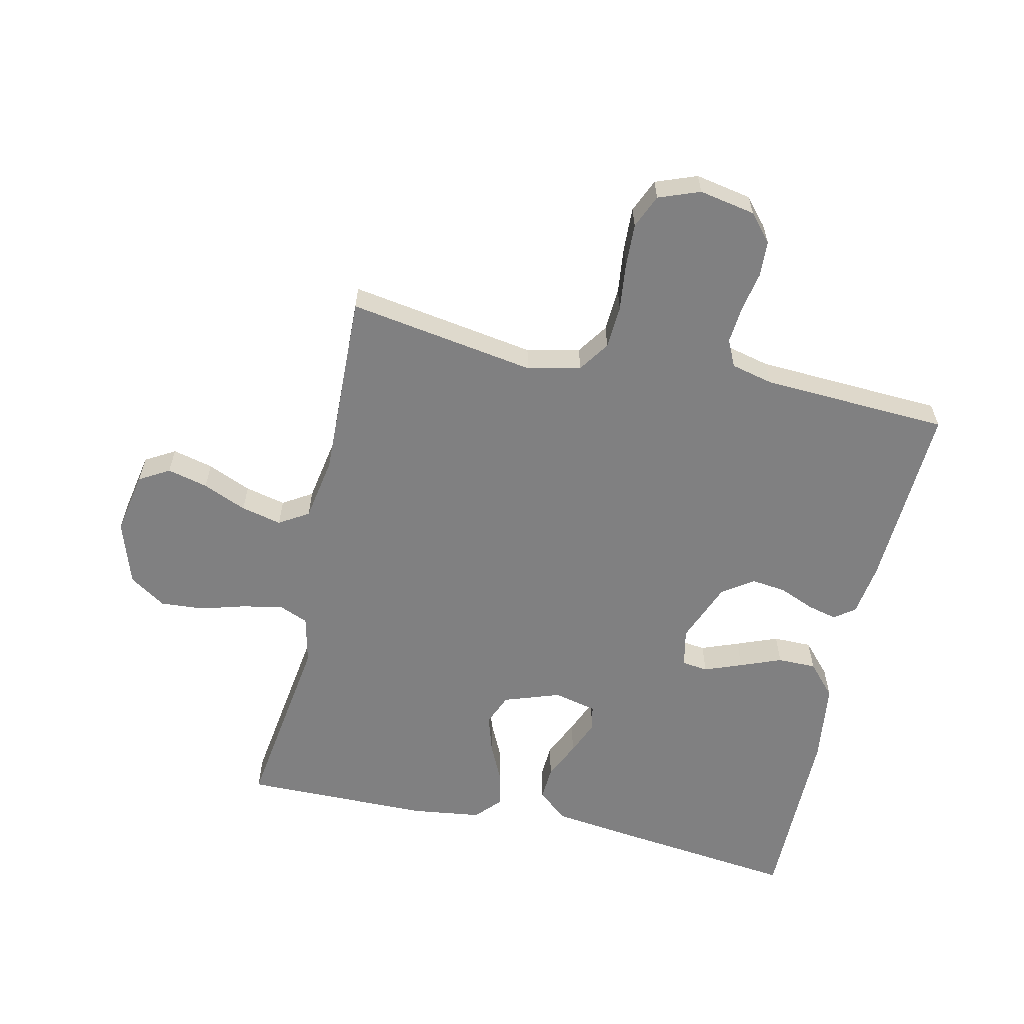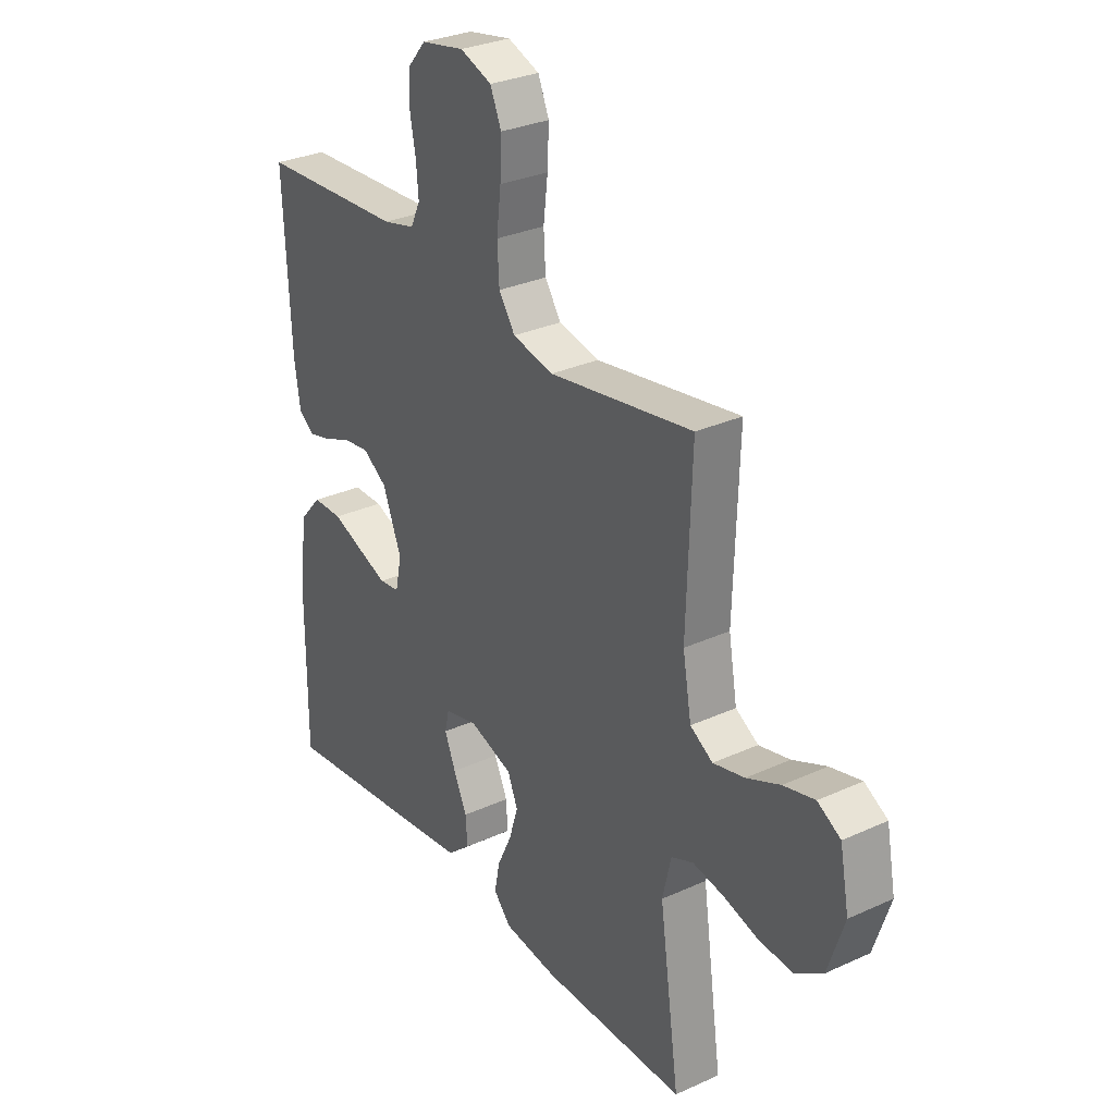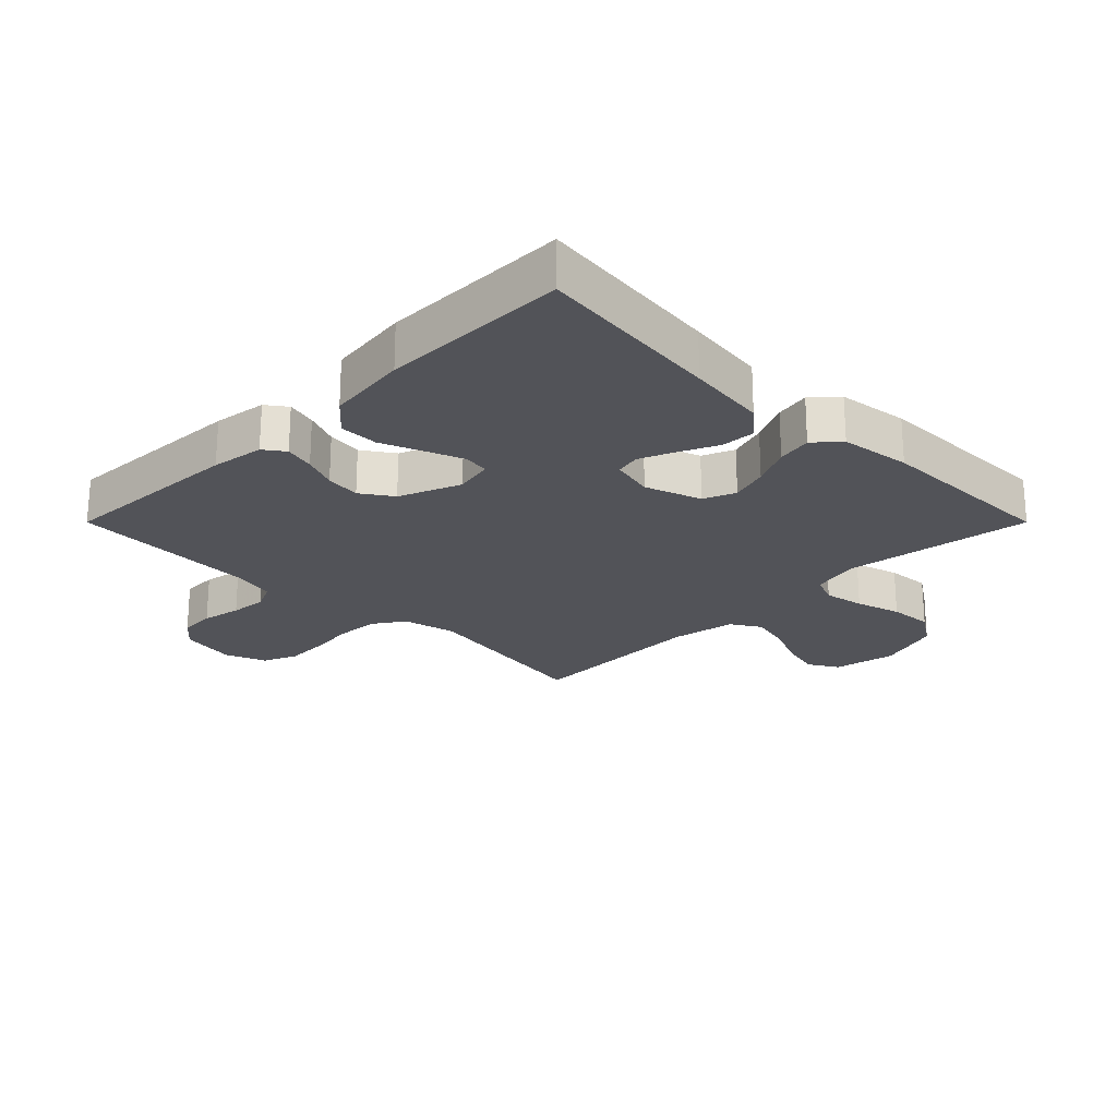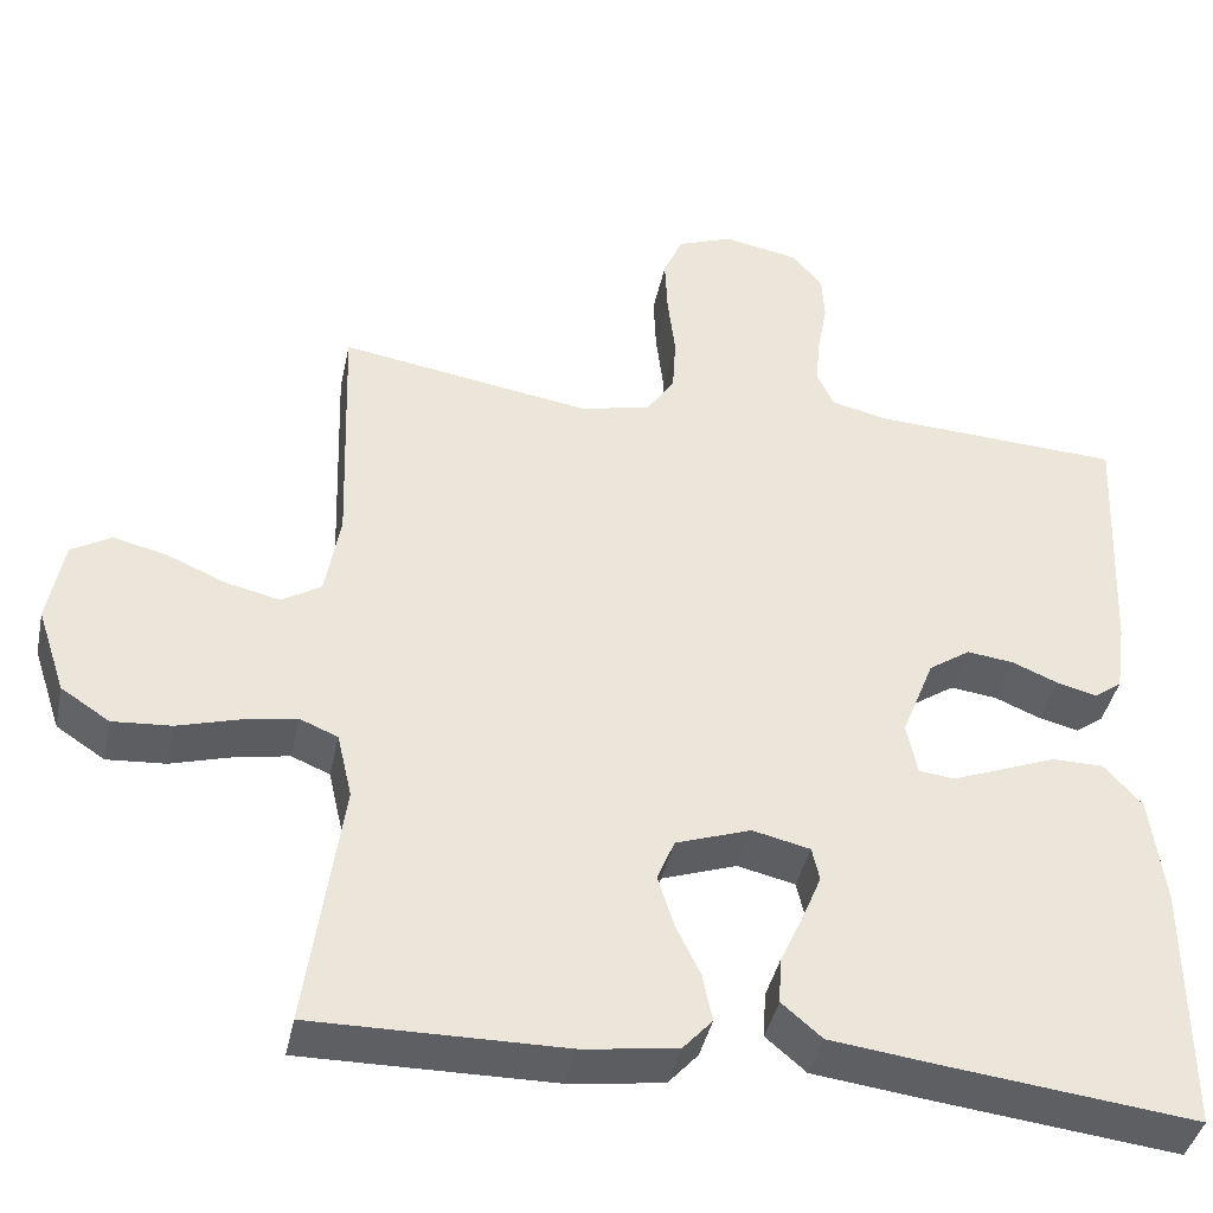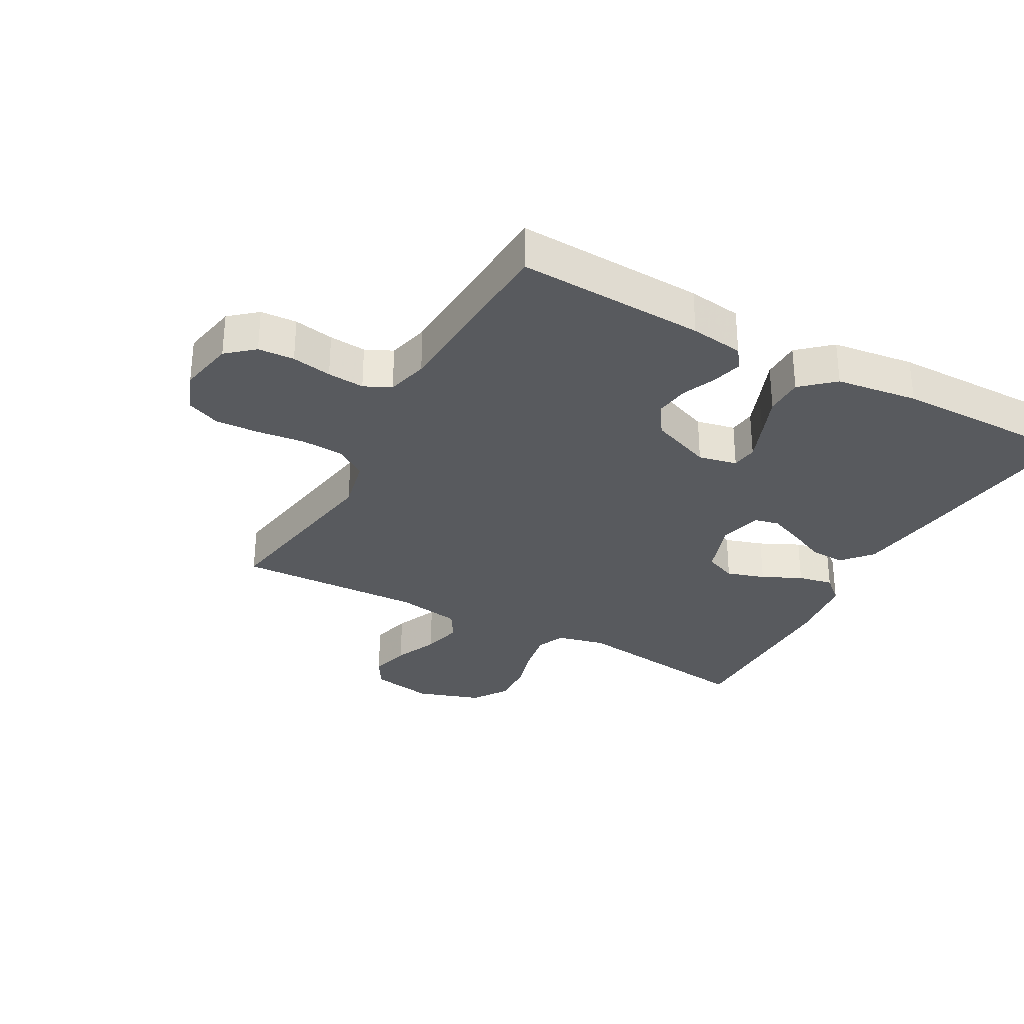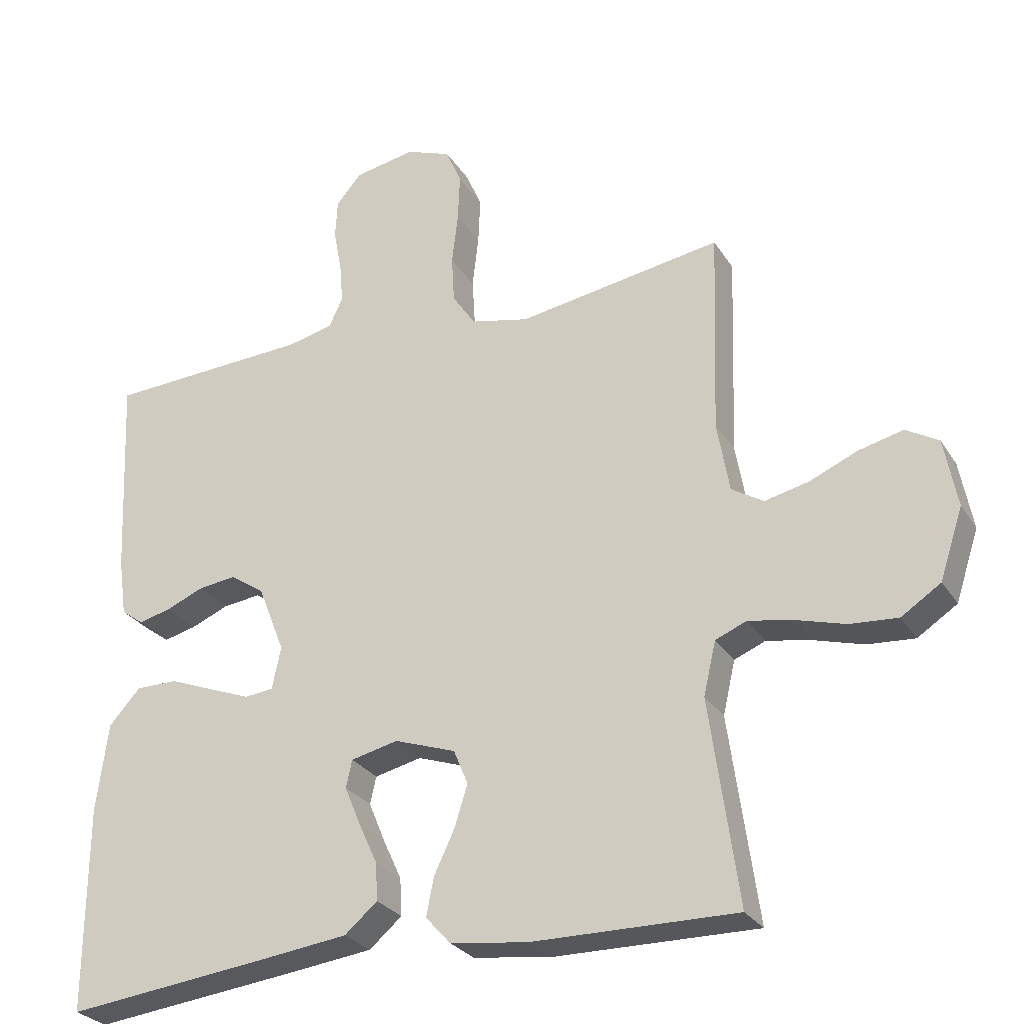
<metadata>
{"format":"obj","ext":"obj","renderer":"f3d","projection":"perspective","resolution":1024,"background":"white","views":[{"elev":-60.1,"azim":-12.6,"up":"+Y"},{"elev":30.0,"azim":-123.7,"up":"+Z"},{"elev":-22.7,"azim":135.0,"up":"+Y"},{"elev":-40.9,"azim":-11.8,"up":"+Z"},{"elev":-30.8,"azim":61.2,"up":"+Y"},{"elev":-27.6,"azim":-154.2,"up":"+Z"}]}
</metadata>
<code>
v -0.5 0.07 0.5
v -0.2 0.07 0.452
v -0.115 0.07 0.471
v -0.081 0.07 0.521
v -0.077 0.07 0.59
v -0.086 0.07 0.666
v -0.089 0.07 0.736
v -0.066 0.07 0.79
v 0 0.07 0.815
v 0.09 0.07 0.798
v 0.127 0.07 0.755
v 0.13 0.07 0.697
v 0.118 0.07 0.633
v 0.113 0.07 0.574
v 0.133 0.07 0.531
v 0.2 0.07 0.515
v 0.5 0.07 0.5
v 0.486 0.07 0.2
v 0.474 0.07 0.115
v 0.441 0.07 0.091
v 0.393 0.07 0.103
v 0.338 0.07 0.126
v 0.282 0.07 0.133
v 0.232 0.07 0.099
v 0.193 0.07 0
v 0.206 0.07 -0.062
v 0.248 0.07 -0.067
v 0.308 0.07 -0.044
v 0.374 0.07 -0.018
v 0.436 0.07 -0.018
v 0.482 0.07 -0.069
v 0.499 0.07 -0.2
v 0.5 0.07 -0.5
v 0.2 0.07 -0.465
v 0.072 0.07 -0.449
v 0.024 0.07 -0.408
v 0.027 0.07 -0.353
v 0.055 0.07 -0.292
v 0.078 0.07 -0.236
v 0.069 0.07 -0.196
v 0 0.07 -0.18
v -0.09 0.07 -0.211
v -0.111 0.07 -0.262
v -0.092 0.07 -0.323
v -0.062 0.07 -0.386
v -0.051 0.07 -0.442
v -0.087 0.07 -0.482
v -0.2 0.07 -0.497
v -0.5 0.07 -0.5
v -0.458 0.07 -0.2
v -0.476 0.07 -0.122
v -0.522 0.07 -0.103
v -0.587 0.07 -0.115
v -0.66 0.07 -0.136
v -0.73 0.07 -0.141
v -0.788 0.07 -0.103
v -0.822 0.07 0
v -0.803 0.07 0.101
v -0.755 0.07 0.129
v -0.69 0.07 0.113
v -0.62 0.07 0.083
v -0.555 0.07 0.068
v -0.508 0.07 0.097
v -0.49 0.07 0.2
v -0.5 0 0.5
v -0.2 0 0.452
v -0.115 0 0.471
v -0.081 0 0.521
v -0.077 0 0.59
v -0.086 0 0.666
v -0.089 0 0.736
v -0.066 0 0.79
v 0 0 0.815
v 0.09 0 0.798
v 0.127 0 0.755
v 0.13 0 0.697
v 0.118 0 0.633
v 0.113 0 0.574
v 0.133 0 0.531
v 0.2 0 0.515
v 0.5 0 0.5
v 0.486 0 0.2
v 0.474 0 0.115
v 0.441 0 0.091
v 0.393 0 0.103
v 0.338 0 0.126
v 0.282 0 0.133
v 0.232 0 0.099
v 0.193 0 0
v 0.206 0 -0.062
v 0.248 0 -0.067
v 0.308 0 -0.044
v 0.374 0 -0.018
v 0.436 0 -0.018
v 0.482 0 -0.069
v 0.499 0 -0.2
v 0.5 0 -0.5
v 0.2 0 -0.465
v 0.072 0 -0.449
v 0.024 0 -0.408
v 0.027 0 -0.353
v 0.055 0 -0.292
v 0.078 0 -0.236
v 0.069 0 -0.196
v 0 0 -0.18
v -0.09 0 -0.211
v -0.111 0 -0.262
v -0.092 0 -0.323
v -0.062 0 -0.386
v -0.051 0 -0.442
v -0.087 0 -0.482
v -0.2 0 -0.497
v -0.5 0 -0.5
v -0.458 0 -0.2
v -0.476 0 -0.122
v -0.522 0 -0.103
v -0.587 0 -0.115
v -0.66 0 -0.136
v -0.73 0 -0.141
v -0.788 0 -0.103
v -0.822 0 0
v -0.803 0 0.101
v -0.755 0 0.129
v -0.69 0 0.113
v -0.62 0 0.083
v -0.555 0 0.068
v -0.508 0 0.097
v -0.49 0 0.2
f 58 59 60 61
f 58 61 62
f 57 58 62
f 56 57 62
f 53 54 55 56
f 52 53 56 62
f 51 52 62 63
f 47 48 49 50
f 44 45 46 47
f 43 44 47 50
f 42 43 50 51
f 35 36 37 38
f 35 38 39
f 34 35 39
f 33 34 39 40
f 31 32 33 40
f 28 29 30 31
f 27 28 31 40
f 19 20 21 22
f 19 22 23
f 16 17 18 19
f 15 16 19 23
f 14 15 23 24
f 10 11 12 13
f 10 13 14
f 9 10 14
f 5 6 7 8
f 5 8 9 14
f 64 1 2
f 64 2 3
f 63 64 3
f 41 42 51 63
f 41 63 3
f 26 27 40 41
f 25 26 41 3
f 24 25 3 4
f 4 5 14 24
f 125 124 123 122
f 126 125 122
f 126 122 121
f 126 121 120
f 120 119 118 117
f 126 120 117 116
f 127 126 116 115
f 114 113 112 111
f 111 110 109 108
f 114 111 108 107
f 115 114 107 106
f 102 101 100 99
f 103 102 99
f 103 99 98
f 104 103 98 97
f 104 97 96 95
f 95 94 93 92
f 104 95 92 91
f 86 85 84 83
f 87 86 83
f 83 82 81 80
f 87 83 80 79
f 88 87 79 78
f 77 76 75 74
f 78 77 74
f 78 74 73
f 72 71 70 69
f 78 73 72 69
f 66 65 128
f 67 66 128
f 67 128 127
f 127 115 106 105
f 67 127 105
f 105 104 91 90
f 67 105 90 89
f 68 67 89 88
f 88 78 69 68
f 1 65 66 2
f 2 66 67 3
f 3 67 68 4
f 4 68 69 5
f 5 69 70 6
f 6 70 71 7
f 7 71 72 8
f 8 72 73 9
f 9 73 74 10
f 10 74 75 11
f 11 75 76 12
f 12 76 77 13
f 13 77 78 14
f 14 78 79 15
f 15 79 80 16
f 16 80 81 17
f 17 81 82 18
f 18 82 83 19
f 19 83 84 20
f 20 84 85 21
f 21 85 86 22
f 22 86 87 23
f 23 87 88 24
f 24 88 89 25
f 25 89 90 26
f 26 90 91 27
f 27 91 92 28
f 28 92 93 29
f 29 93 94 30
f 30 94 95 31
f 31 95 96 32
f 32 96 97 33
f 33 97 98 34
f 34 98 99 35
f 35 99 100 36
f 36 100 101 37
f 37 101 102 38
f 38 102 103 39
f 39 103 104 40
f 40 104 105 41
f 41 105 106 42
f 42 106 107 43
f 43 107 108 44
f 44 108 109 45
f 45 109 110 46
f 46 110 111 47
f 47 111 112 48
f 48 112 113 49
f 49 113 114 50
f 50 114 115 51
f 51 115 116 52
f 52 116 117 53
f 53 117 118 54
f 54 118 119 55
f 55 119 120 56
f 56 120 121 57
f 57 121 122 58
f 58 122 123 59
f 59 123 124 60
f 60 124 125 61
f 61 125 126 62
f 62 126 127 63
f 63 127 128 64
f 64 128 65 1

</code>
